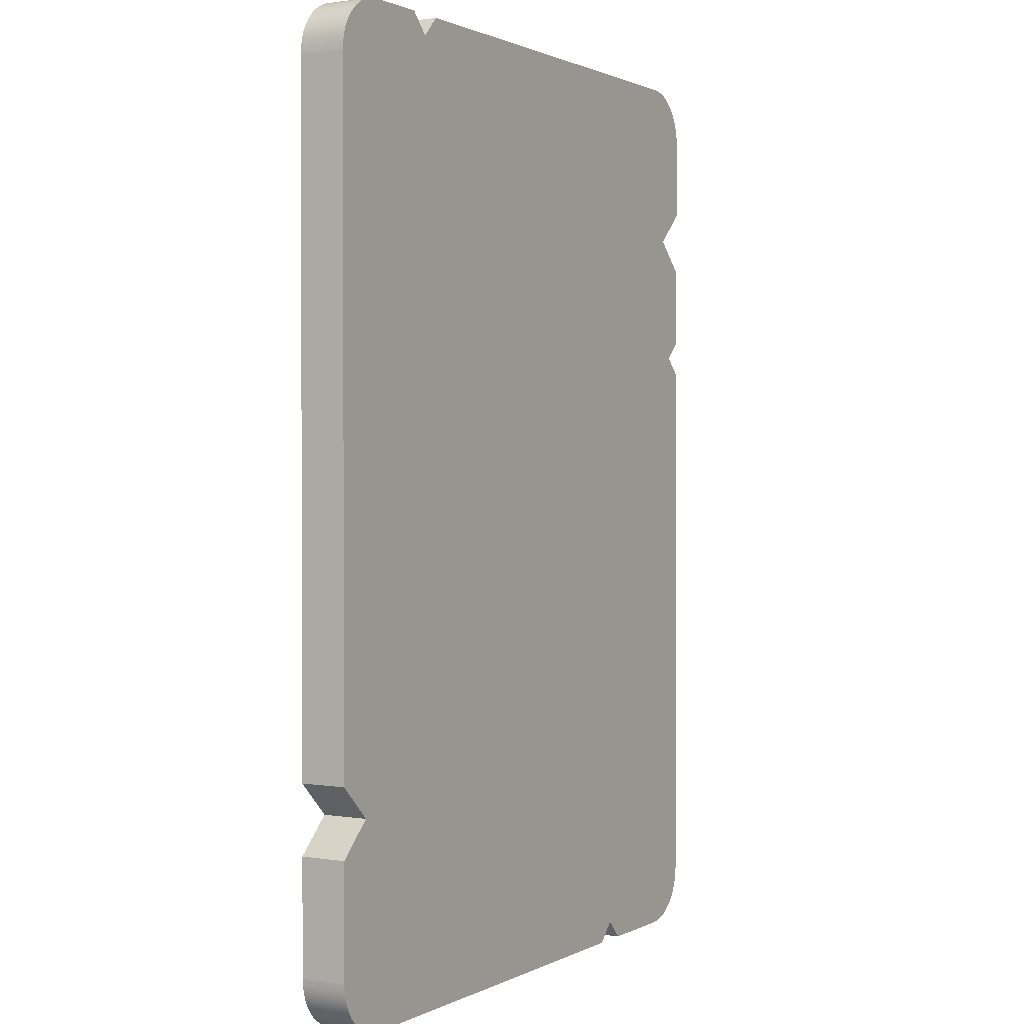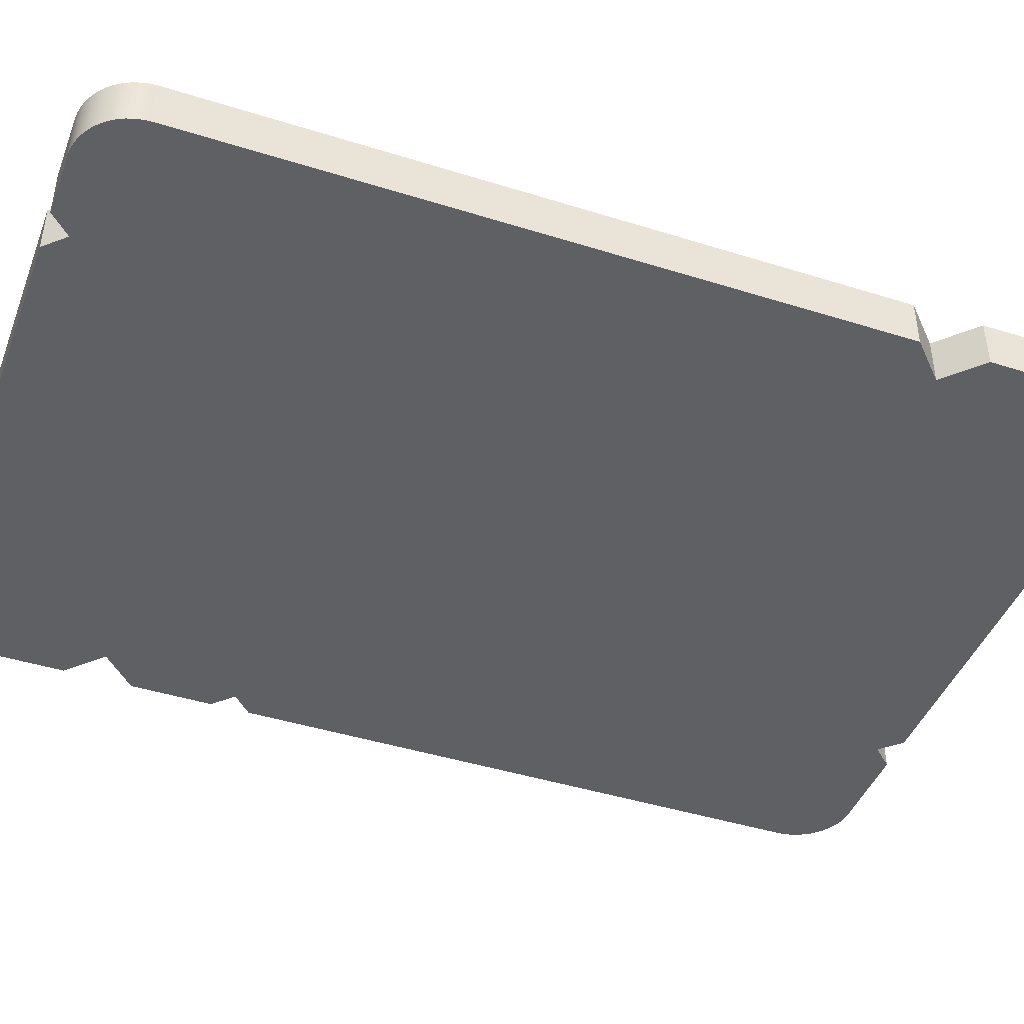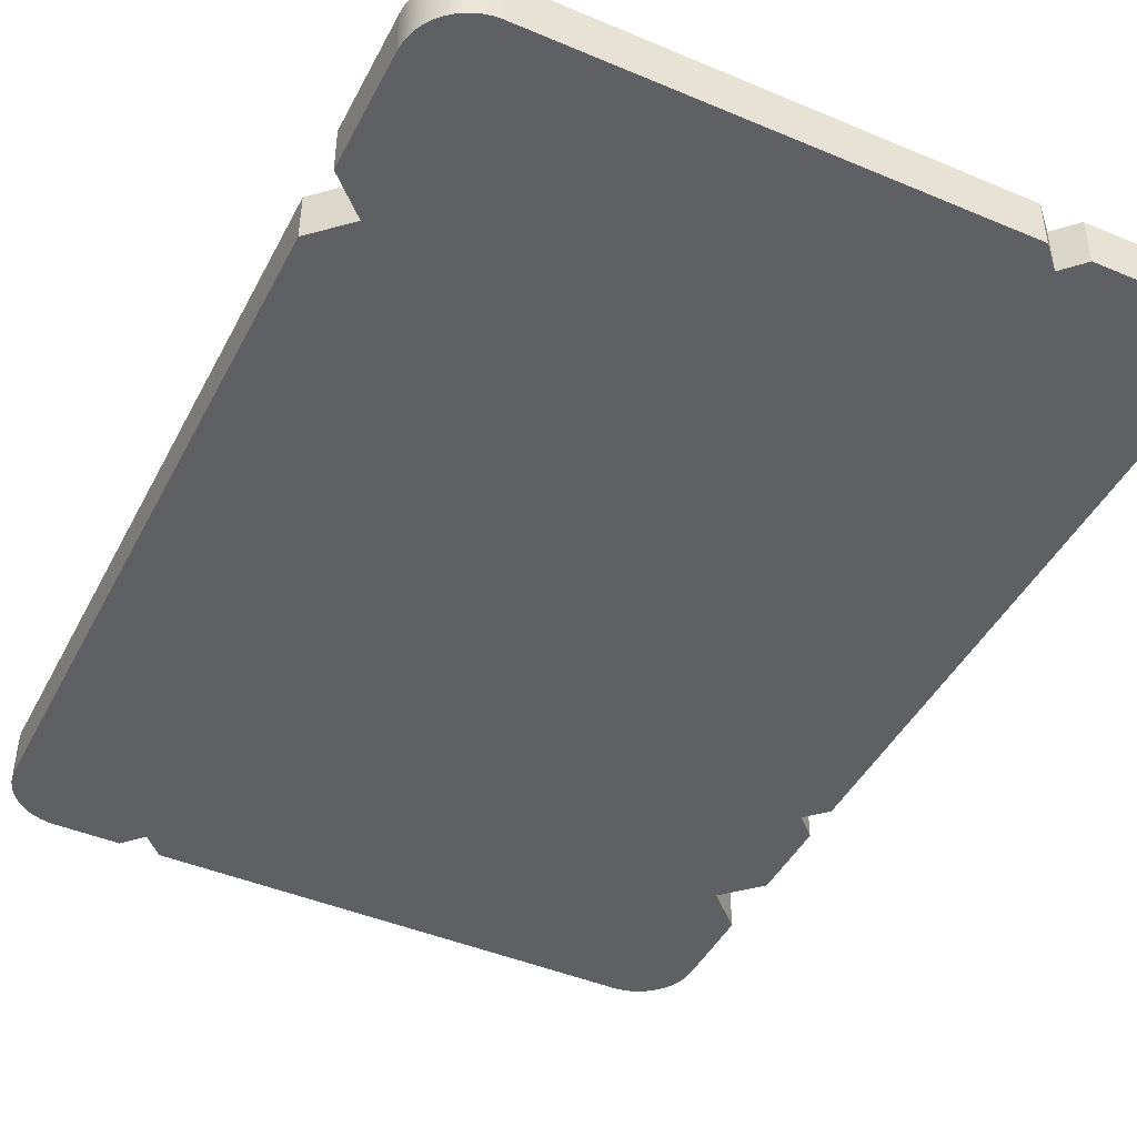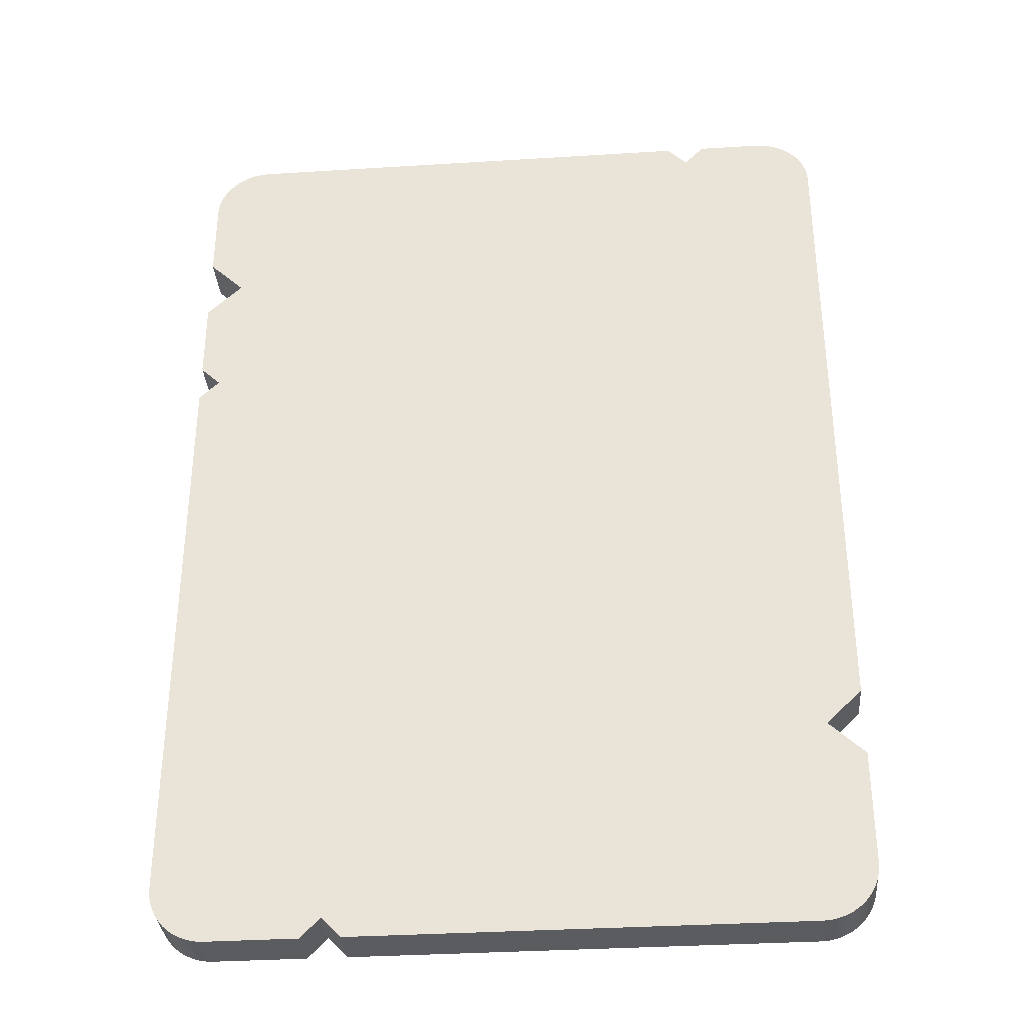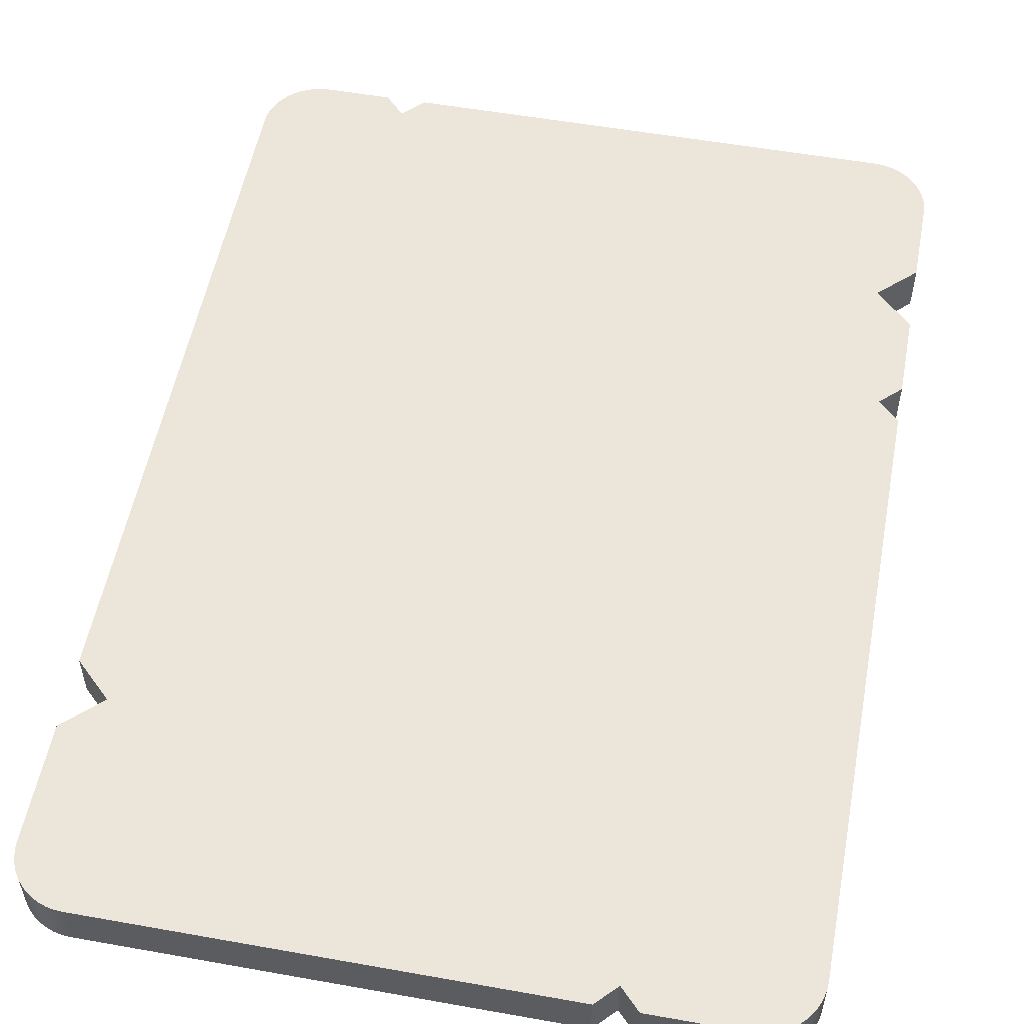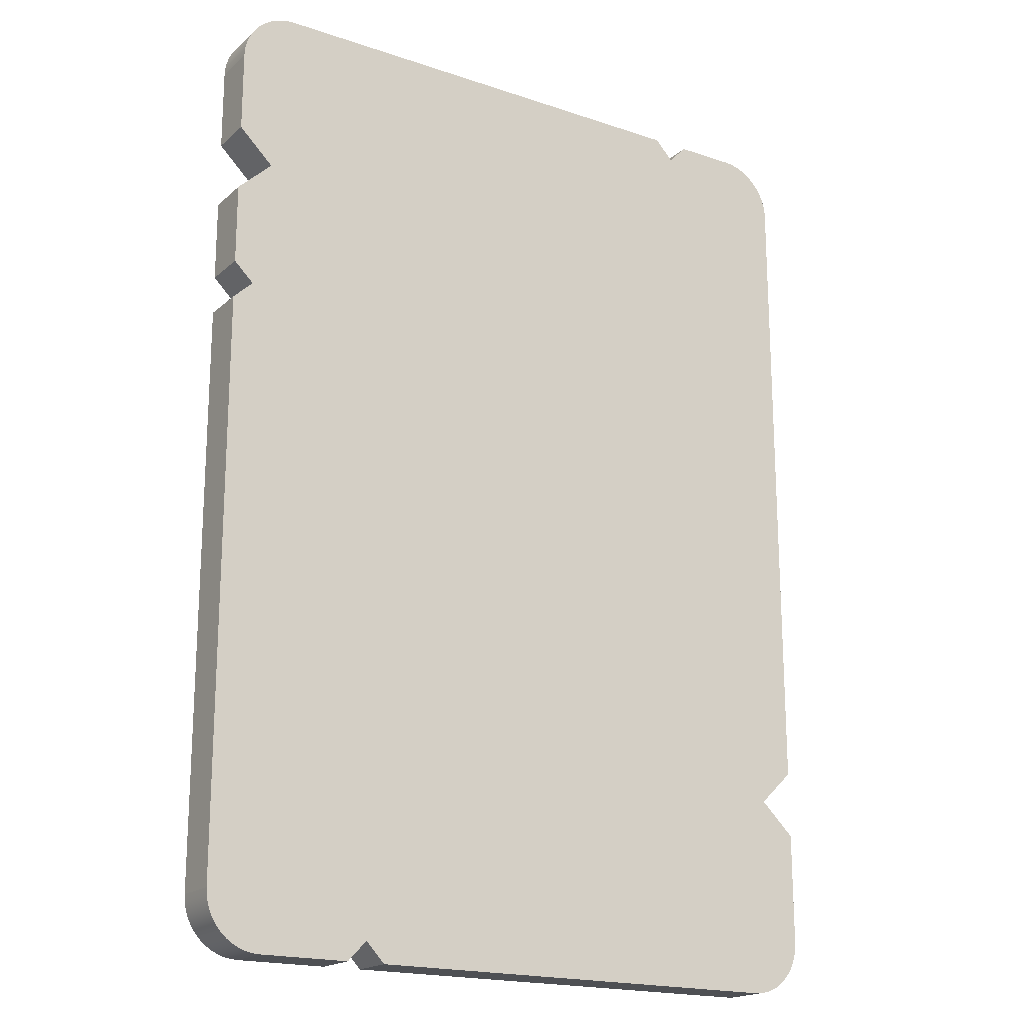
<metadata>
{"format":"obj","ext":"obj","renderer":"f3d","projection":"perspective","resolution":1024,"background":"white","views":[{"elev":1.2,"azim":120.6,"up":"+Z"},{"elev":-43.7,"azim":69.7,"up":"+Y"},{"elev":-44.7,"azim":153.9,"up":"+Y"},{"elev":-34.4,"azim":4.8,"up":"+Z"},{"elev":54.4,"azim":-169.3,"up":"+Y"},{"elev":-18.9,"azim":-32.6,"up":"+Z"}]}
</metadata>
<code>
o cuttingBoard
v -0.2139 0.04 0.3339
v 0.2139 0.04 -0.3339
v -0.2139 0.04 -0.3339
v 0.2139 0.04 0.3339
v 0.1568 0.04 0.41
v -0.2424 -0 0.41
v 0.1568 -0 0.41
v -0.2424 0.04 0.41
v -0.2836 0.04 0.3862
v -0.2802 -0 0.3914
v -0.2802 0.04 0.3914
v -0.2836 -0 0.3862
v -0.2864 0.04 0.3806
v -0.2864 -0 0.3806
v -0.2884 0.04 0.3747
v -0.2884 -0 0.3747
v -0.2896 0.04 0.3686
v -0.2896 -0 0.3686
v -0.29 0.04 0.3624
v -0.29 -0 0.3624
v -0.2486 -0 0.4096
v -0.2486 0.04 0.4096
v -0.2884 0.04 -0.3747
v -0.2896 0 -0.3686
v -0.2896 0.04 -0.3686
v -0.2884 0 -0.3747
v -0.29 0.04 -0.3624
v -0.29 -0 0.1319
v -0.29 0.04 0.1319
v -0.29 0 -0.3624
v -0.2761 0.04 -0.3961
v -0.2802 0 -0.3914
v -0.2802 0.04 -0.3914
v -0.2761 0 -0.3961
v -0.2714 0 -0.4002
v -0.2714 0.04 -0.4002
v -0.2662 0.04 -0.4036
v -0.2606 0 -0.4064
v -0.2662 0 -0.4036
v -0.2606 0.04 -0.4064
v -0.2836 0.04 -0.3862
v -0.2864 0 -0.3806
v -0.2864 0.04 -0.3806
v -0.2836 0 -0.3862
v -0.2547 -0 0.4084
v -0.2547 0.04 0.4084
v -0.2547 0 -0.4084
v -0.2547 0.04 -0.4084
v -0.2486 0.04 -0.4096
v -0.2424 0 -0.41
v -0.2486 0 -0.4096
v -0.2424 0.04 -0.41
v -0.1333 0 -0.41
v 0.2424 0.04 -0.41
v 0.2424 0 -0.41
v -0.1333 0.04 -0.41
v 0.2486 0 -0.4096
v 0.2486 0.04 -0.4096
v 0.2547 0 -0.4084
v 0.2547 0.04 -0.4084
v -0.2606 0.04 0.4064
v -0.2662 -0 0.4036
v -0.2606 -0 0.4064
v -0.2662 0.04 0.4036
v -0.2714 -0 0.4002
v -0.2714 0.04 0.4002
v -0.2761 -0 0.3961
v -0.2761 0.04 0.3961
v -0.29 0.04 0.2341
v -0.2729 0.04 0.1483
v -0.29 0.04 0.1647
v -0.26 0.04 0.2629
v -0.2368 0.04 0.3568
v -0.2368 0.04 -0.3568
v 0.1732 0.04 0.3929
v 0.2368 0.04 0.3568
v 0.1896 0.04 0.41
v 0.2424 0.04 0.41
v -0.1661 0.04 -0.41
v -0.1497 0.04 -0.3929
v 0.2368 0.04 -0.3568
v 0.2486 0.04 0.4096
v 0.2547 0.04 0.4084
v 0.2606 0.04 0.4064
v 0.26 0.04 -0.2372
v 0.29 0.04 -0.2084
v 0.2662 0.04 0.4036
v 0.2714 0.04 0.4002
v 0.2761 0.04 0.3961
v 0.2802 0.04 0.3914
v 0.2836 0.04 0.3862
v 0.2864 0.04 0.3806
v 0.2884 0.04 0.3747
v 0.2896 0.04 0.3686
v 0.29 0.04 0.3624
v 0.2606 0.04 -0.4064
v 0.29 0.04 -0.266
v 0.2662 0.04 -0.4036
v 0.2714 0.04 -0.4002
v 0.2761 0.04 -0.3961
v 0.2802 0.04 -0.3914
v 0.2836 0.04 -0.3862
v 0.2864 0.04 -0.3806
v 0.2884 0.04 -0.3747
v 0.2896 0.04 -0.3686
v 0.29 0.04 -0.3624
v -0.29 0.04 0.2917
v 0.2424 -0 0.41
v 0.2486 -0 0.4096
v 0.29 -0 0.3624
v 0.2896 -0 0.3686
v 0.2884 -0 0.3747
v 0.2864 -0 0.3806
v 0.2836 -0 0.3862
v 0.2802 -0 0.3914
v 0.2761 -0 0.3961
v 0.2896 0 -0.3686
v 0.29 0 -0.3624
v 0.2714 -0 0.4002
v 0.2606 0 -0.4064
v 0.2662 -0 0.4036
v 0.2606 -0 0.4064
v 0.2547 -0 0.4084
v 0.2761 0 -0.3961
v 0.2802 0 -0.3914
v 0.2714 0 -0.4002
v 0.2662 0 -0.4036
v 0.2884 0 -0.3747
v 0.2864 0 -0.3806
v 0.2836 0 -0.3862
v 0.29 0 -0.2084
v -0.2729 -0 0.1483
v -0.26 -0 0.2629
v -0.29 -0 0.2341
v -0.29 -0 0.1647
v -0.1661 0 -0.41
v -0.1497 0 -0.3929
v 0.1732 -0 0.3929
v 0.1896 -0 0.41
v 0.26 0 -0.2372
v 0.29 0 -0.266
v -0.29 -0 0.2917
f 1 2 3
f 2 1 4
f 5 6 7
f 6 5 8
f 9 10 11
f 10 9 12
f 13 12 9
f 12 13 14
f 15 14 13
f 14 15 16
f 17 16 15
f 16 17 18
f 19 18 17
f 18 19 20
f 8 21 6
f 21 8 22
f 23 24 25
f 24 23 26
f 27 28 29
f 28 27 30
f 31 32 33
f 32 31 34
f 25 30 27
f 30 25 24
f 31 35 34
f 35 31 36
f 37 38 39
f 38 37 40
f 41 42 43
f 42 41 44
f 33 44 41
f 44 33 32
f 36 39 35
f 39 36 37
f 22 45 21
f 45 22 46
f 40 47 38
f 47 40 48
f 43 26 23
f 26 43 42
f 49 50 51
f 50 49 52
f 53 54 55
f 54 53 56
f 54 57 55
f 57 54 58
f 58 59 57
f 59 58 60
f 61 62 63
f 62 61 64
f 48 51 47
f 51 48 49
f 46 63 45
f 63 46 61
f 64 65 62
f 65 64 66
f 66 67 65
f 67 66 68
f 69 70 71
f 70 69 72
f 70 72 36
f 36 72 37
f 37 72 40
f 40 72 48
f 48 72 46
f 48 46 22
f 48 22 49
f 49 22 8
f 49 8 52
f 52 8 73
f 73 8 5
f 52 73 74
f 73 5 75
f 73 75 76
f 76 75 77
f 76 77 78
f 74 79 52
f 79 74 80
f 80 74 81
f 80 81 56
f 56 81 54
f 54 81 76
f 54 76 78
f 54 78 82
f 54 82 58
f 58 82 83
f 58 83 60
f 60 83 84
f 60 84 85
f 85 84 86
f 86 84 87
f 86 87 88
f 86 88 89
f 86 89 90
f 86 90 91
f 86 91 92
f 86 92 93
f 86 93 94
f 86 94 95
f 85 96 60
f 96 85 97
f 96 97 98
f 98 97 99
f 99 97 100
f 100 97 101
f 101 97 102
f 102 97 103
f 103 97 104
f 104 97 105
f 105 97 106
f 17 107 19
f 107 17 72
f 72 17 15
f 72 15 13
f 72 13 9
f 72 9 11
f 72 11 68
f 72 68 66
f 72 66 64
f 72 64 61
f 72 61 46
f 29 25 27
f 25 29 70
f 25 70 23
f 23 70 43
f 43 70 41
f 41 70 33
f 33 70 31
f 31 70 36
f 11 67 68
f 67 11 10
f 82 108 109
f 108 82 78
f 110 94 111
f 94 110 95
f 112 92 113
f 92 112 93
f 113 91 114
f 91 113 92
f 114 90 115
f 90 114 91
f 115 89 116
f 89 115 90
f 117 106 118
f 106 117 105
f 111 93 112
f 93 111 94
f 89 119 116
f 119 89 88
f 60 120 59
f 120 60 96
f 88 121 119
f 121 88 87
f 87 122 121
f 122 87 84
f 84 123 122
f 123 84 83
f 124 101 125
f 101 124 100
f 98 126 127
f 126 98 99
f 99 124 126
f 124 99 100
f 96 127 120
f 127 96 98
f 128 105 117
f 105 128 104
f 129 104 128
f 104 129 103
f 125 102 130
f 102 125 101
f 130 103 129
f 103 130 102
f 131 95 110
f 95 131 86
f 83 109 123
f 109 83 82
f 24 28 30
f 28 24 132
f 132 24 26
f 132 26 42
f 132 42 44
f 132 44 32
f 132 32 34
f 132 34 35
f 133 132 35
f 134 132 133
f 132 134 135
f 133 35 39
f 133 39 38
f 133 38 47
f 45 133 47
f 63 133 45
f 62 133 63
f 65 133 62
f 67 133 65
f 10 133 67
f 12 133 10
f 14 133 12
f 16 133 14
f 18 133 16
f 20 133 18
f 45 47 51
f 45 51 21
f 21 51 50
f 21 50 6
f 6 50 136
f 6 136 7
f 7 136 137
f 7 137 53
f 7 53 55
f 7 55 138
f 138 55 139
f 139 55 108
f 108 55 57
f 108 57 109
f 109 57 59
f 109 59 123
f 123 59 120
f 123 120 140
f 140 120 141
f 141 120 127
f 141 127 126
f 141 126 124
f 141 124 125
f 141 125 130
f 141 130 129
f 141 129 128
f 141 128 117
f 141 117 118
f 140 122 123
f 122 140 131
f 122 131 121
f 121 131 119
f 119 131 116
f 116 131 115
f 115 131 114
f 114 131 113
f 113 131 112
f 112 131 111
f 111 131 110
f 133 20 142
f 71 134 69
f 134 71 135
f 107 20 19
f 20 107 142
f 52 136 50
f 136 52 79
f 118 97 141
f 97 118 106
f 78 139 108
f 139 78 77
f 73 1 3
f 1 73 76
f 1 76 4
f 4 76 81
f 74 3 81
f 3 74 73
f 81 3 2
f 81 2 4
f 71 132 135
f 132 71 70
f 70 28 132
f 28 70 29
f 107 133 142
f 133 107 72
f 72 134 133
f 134 72 69
f 136 80 137
f 80 136 79
f 56 137 80
f 137 56 53
f 85 131 140
f 131 85 86
f 97 140 141
f 140 97 85
f 75 139 77
f 139 75 138
f 138 5 7
f 5 138 75

</code>
